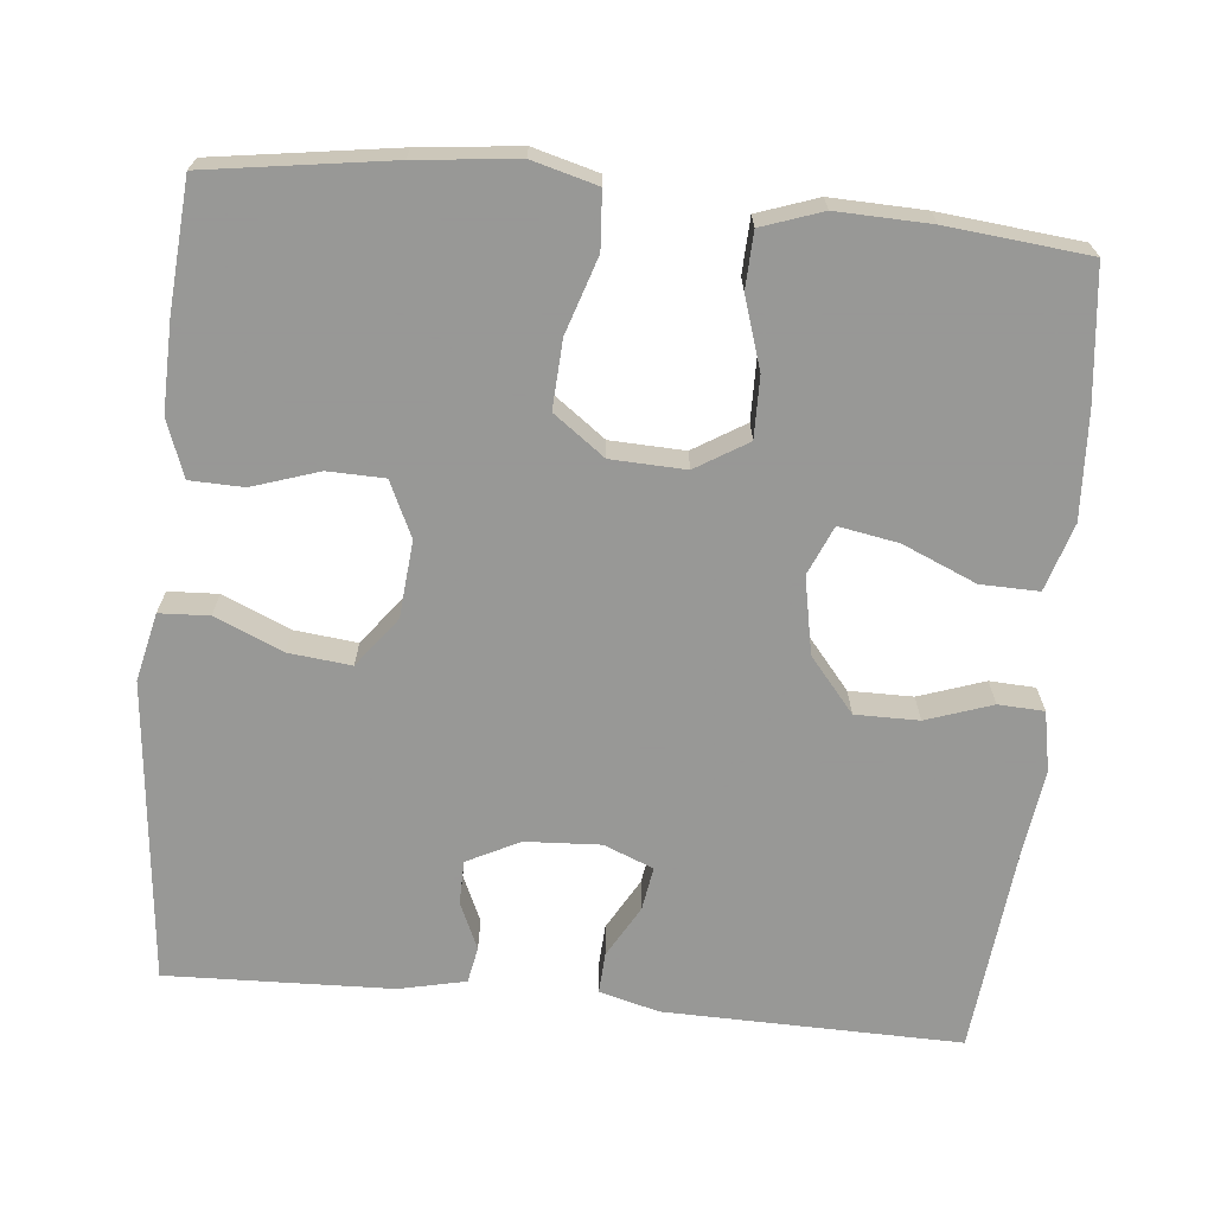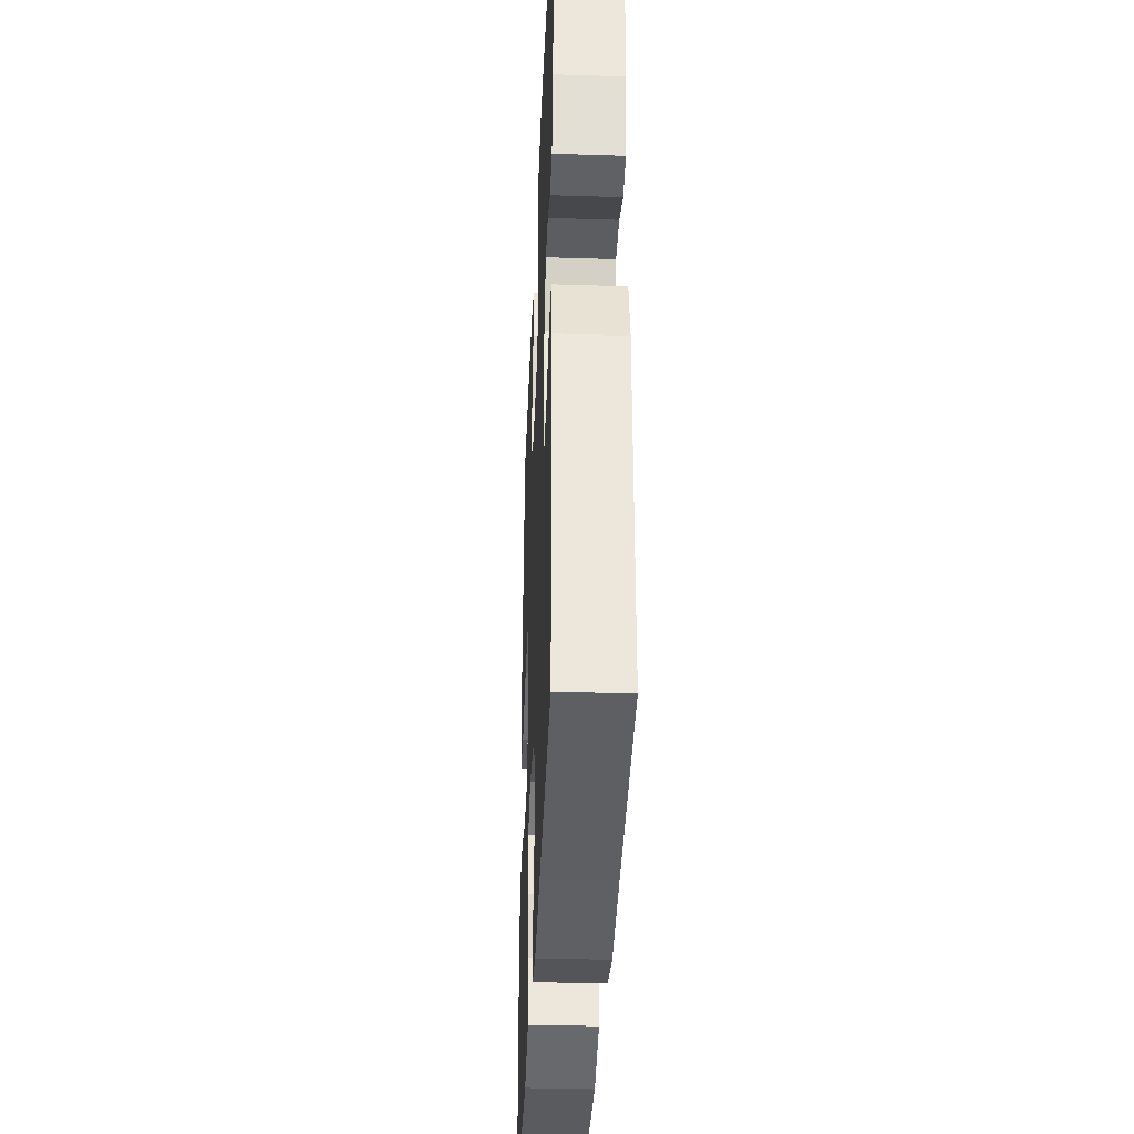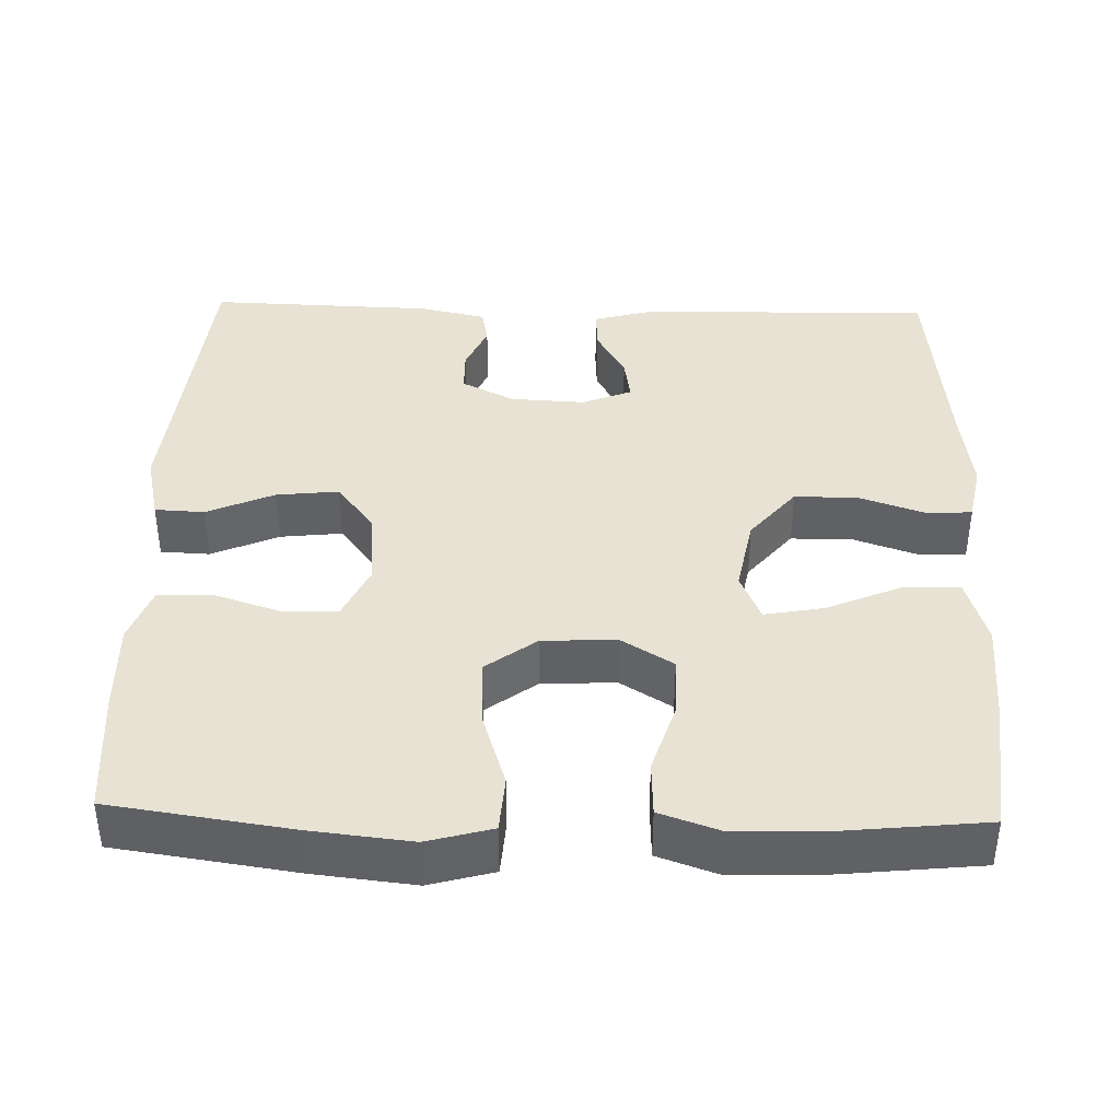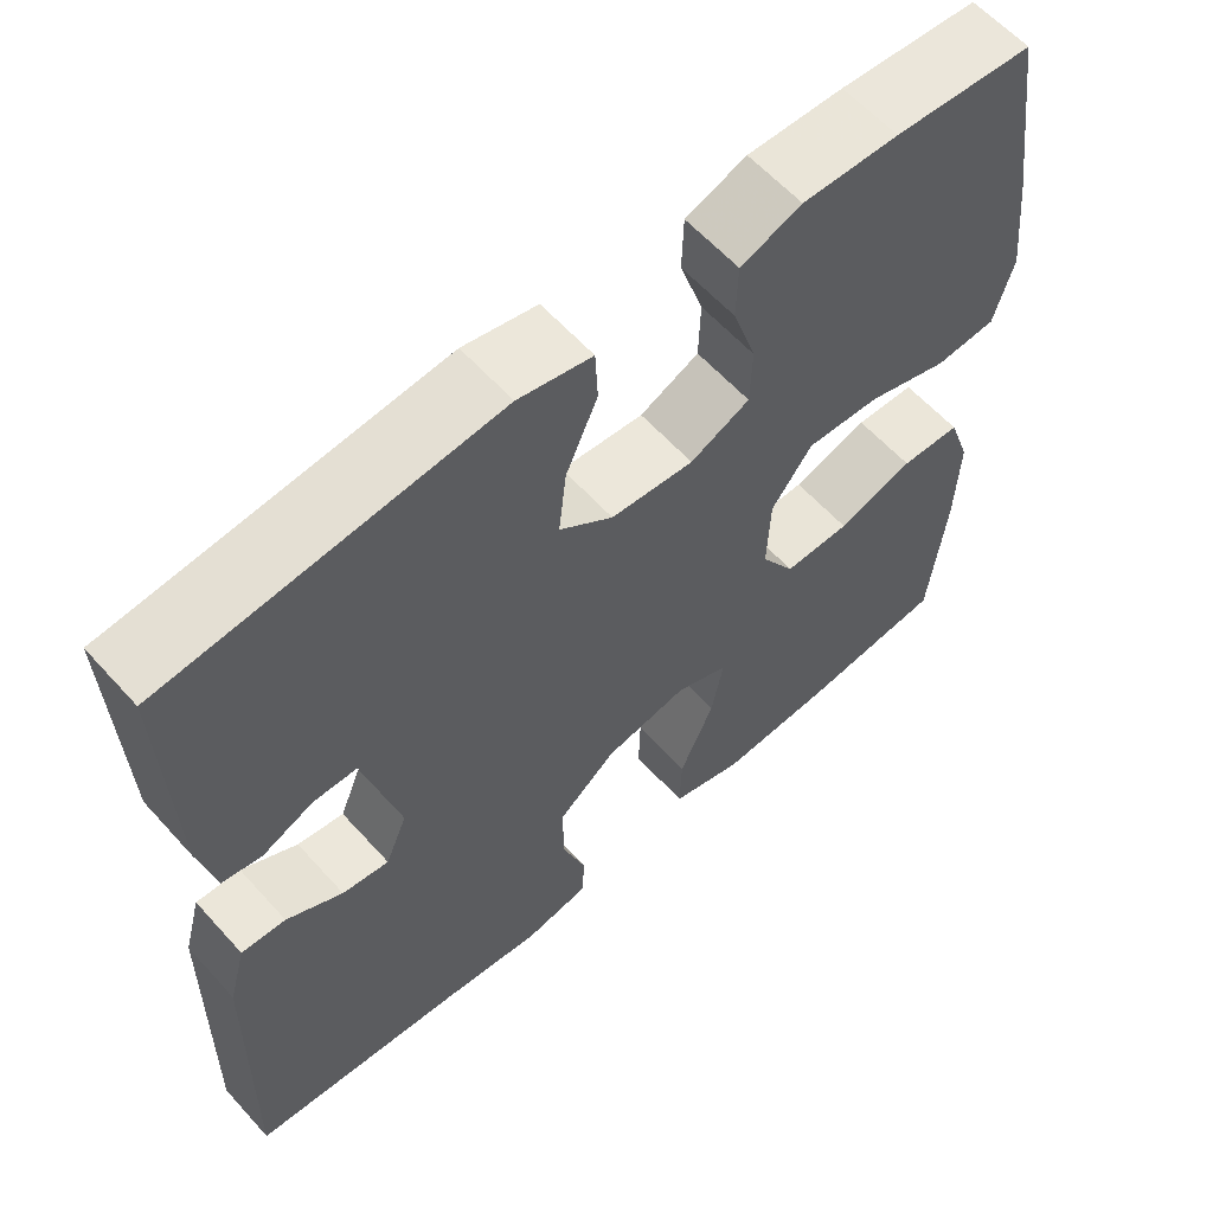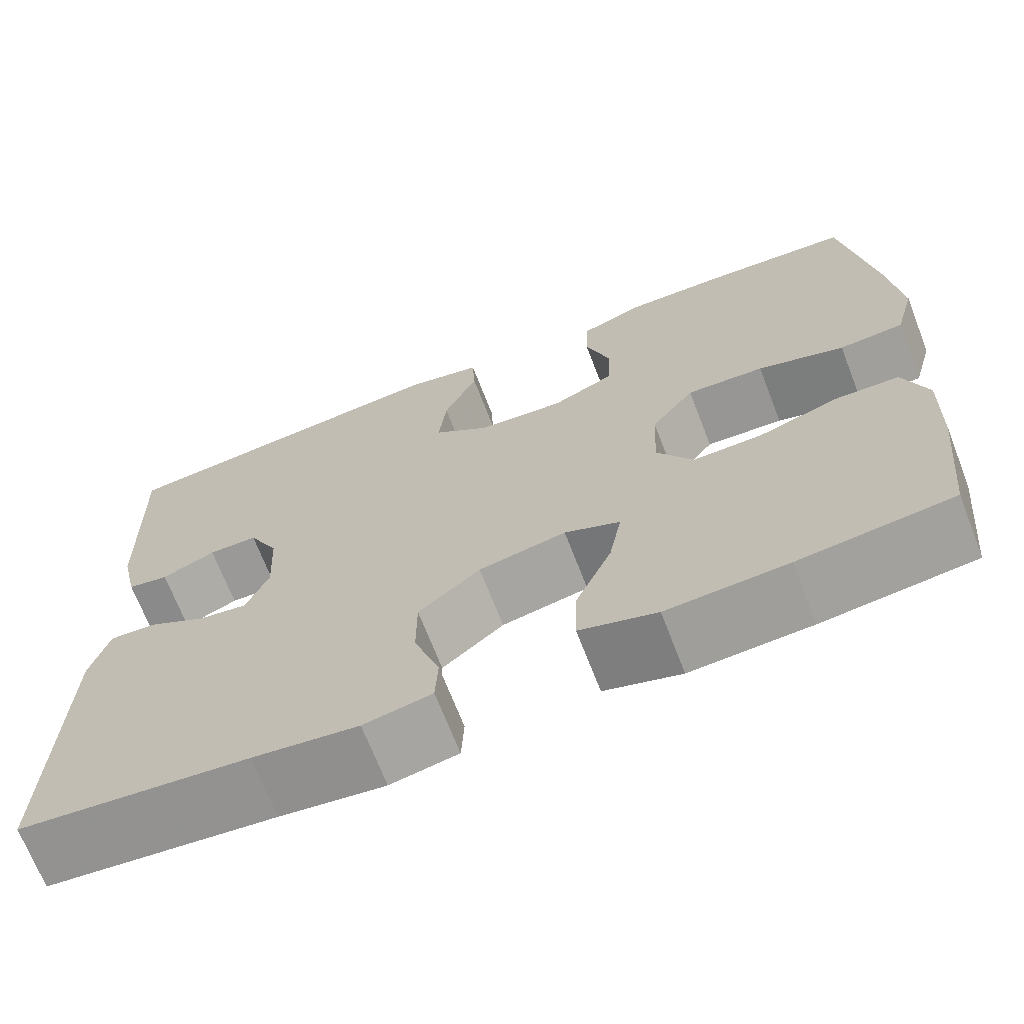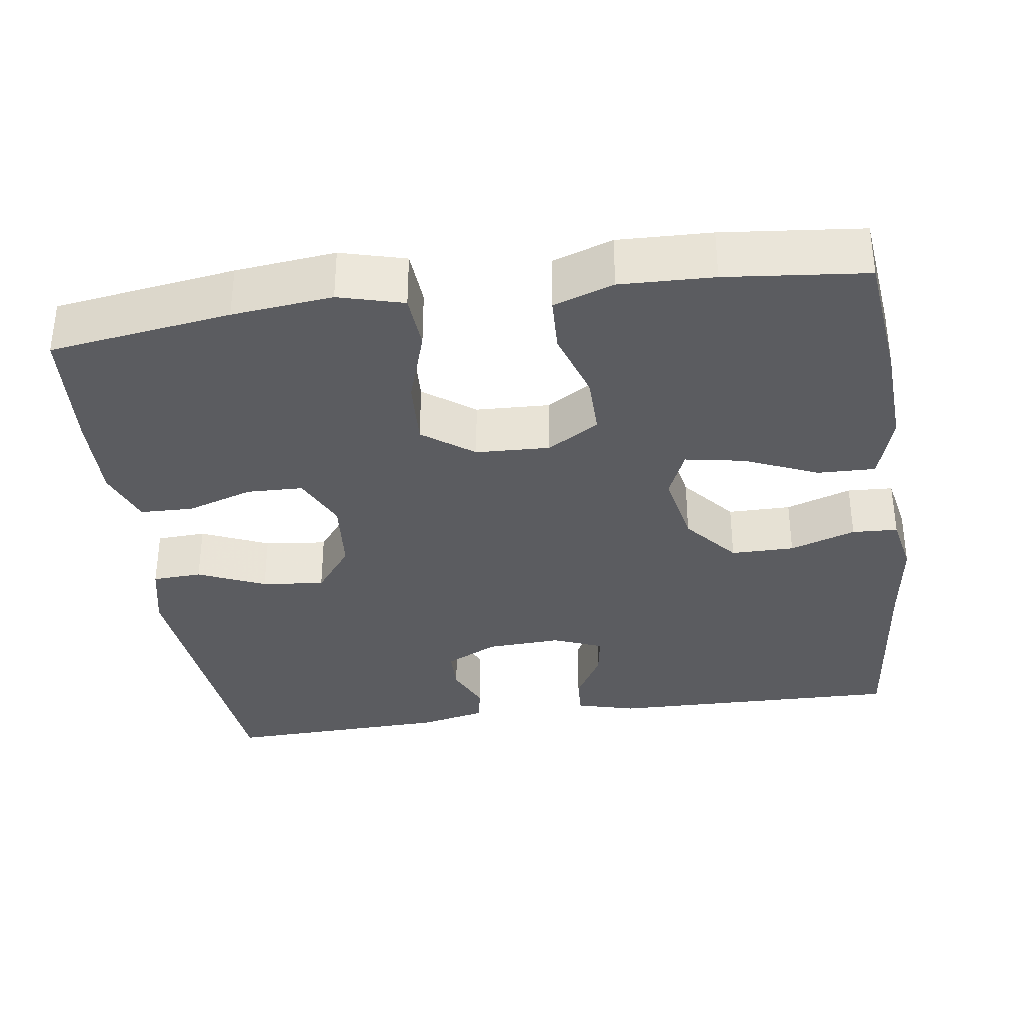
<metadata>
{"format":"obj","ext":"obj","renderer":"f3d","projection":"perspective","resolution":1024,"background":"white","views":[{"elev":-68.4,"azim":84.5,"up":"+Y"},{"elev":-35.5,"azim":-92.4,"up":"+Z"},{"elev":39.9,"azim":91.6,"up":"+Y"},{"elev":60.4,"azim":-41.8,"up":"+Z"},{"elev":-69.4,"azim":21.2,"up":"+Z"},{"elev":-34.6,"azim":98.2,"up":"+Y"}]}
</metadata>
<code>
v -0.5 0.07 -0.5
v -0.492 0.07 -0.117
v -0.471 0.07 -0.04
v -0.418 0.07 -0.043
v -0.351 0.07 -0.081
v -0.295 0.07 -0.09
v -0.269 0.07 -0.026
v -0.274 0.07 0.071
v -0.308 0.07 0.139
v -0.364 0.07 0.14
v -0.425 0.07 0.113
v -0.472 0.07 0.122
v -0.491 0.07 0.208
v -0.5 0.07 0.5
v -0.108 0.07 0.538
v -0.02 0.07 0.518
v -0.017 0.07 0.454
v -0.055 0.07 0.367
v -0.064 0.07 0.286
v 0 0.07 0.237
v 0.099 0.07 0.228
v 0.17 0.07 0.261
v 0.172 0.07 0.334
v 0.144 0.07 0.42
v 0.146 0.07 0.489
v 0.219 0.07 0.516
v 0.334 0.07 0.513
v 0.5 0.07 0.5
v 0.534 0.07 0.265
v 0.548 0.07 0.135
v 0.525 0.07 0.051
v 0.452 0.07 0.046
v 0.354 0.07 0.078
v 0.266 0.07 0.083
v 0.217 0.07 0.017
v 0.213 0.07 -0.079
v 0.254 0.07 -0.146
v 0.333 0.07 -0.145
v 0.424 0.07 -0.116
v 0.496 0.07 -0.119
v 0.523 0.07 -0.197
v 0.519 0.07 -0.318
v 0.5 0.07 -0.5
v 0.328 0.07 -0.519
v 0.192 0.07 -0.526
v 0.105 0.07 -0.499
v 0.107 0.07 -0.424
v 0.148 0.07 -0.329
v 0.162 0.07 -0.252
v 0.099 0.07 -0.225
v 0 0.07 -0.244
v -0.07 0.07 -0.302
v -0.07 0.07 -0.384
v -0.041 0.07 -0.469
v -0.044 0.07 -0.528
v -0.121 0.07 -0.543
v -0.24 0.07 -0.527
v -0.5 0 -0.5
v -0.492 0 -0.117
v -0.471 0 -0.04
v -0.418 0 -0.043
v -0.351 0 -0.081
v -0.295 0 -0.09
v -0.269 0 -0.026
v -0.274 0 0.071
v -0.308 0 0.139
v -0.364 0 0.14
v -0.425 0 0.113
v -0.472 0 0.122
v -0.491 0 0.208
v -0.5 0 0.5
v -0.108 0 0.538
v -0.02 0 0.518
v -0.017 0 0.454
v -0.055 0 0.367
v -0.064 0 0.286
v 0 0 0.237
v 0.099 0 0.228
v 0.17 0 0.261
v 0.172 0 0.334
v 0.144 0 0.42
v 0.146 0 0.489
v 0.219 0 0.516
v 0.334 0 0.513
v 0.5 0 0.5
v 0.534 0 0.265
v 0.548 0 0.135
v 0.525 0 0.051
v 0.452 0 0.046
v 0.354 0 0.078
v 0.266 0 0.083
v 0.217 0 0.017
v 0.213 0 -0.079
v 0.254 0 -0.146
v 0.333 0 -0.145
v 0.424 0 -0.116
v 0.496 0 -0.119
v 0.523 0 -0.197
v 0.519 0 -0.318
v 0.5 0 -0.5
v 0.328 0 -0.519
v 0.192 0 -0.526
v 0.105 0 -0.499
v 0.107 0 -0.424
v 0.148 0 -0.329
v 0.162 0 -0.252
v 0.099 0 -0.225
v 0 0 -0.244
v -0.07 0 -0.302
v -0.07 0 -0.384
v -0.041 0 -0.469
v -0.044 0 -0.528
v -0.121 0 -0.543
v -0.24 0 -0.527
f 54 55 56 57
f 53 54 57 1
f 52 53 1 2
f 51 52 2 3
f 45 46 47 48
f 45 48 49
f 44 45 49
f 43 44 49
f 42 43 49
f 41 42 49 50
f 38 39 40 41
f 37 38 41 50
f 30 31 32 33
f 30 33 34
f 29 30 34
f 28 29 34
f 27 28 34 35
f 23 24 25 26
f 22 23 26 27
f 15 16 17 18
f 15 18 19
f 14 15 19
f 13 14 19 20
f 10 11 12 13
f 9 10 13 20
f 3 4 5
f 51 3 5
f 51 5 6
f 36 37 50 51
f 35 36 51 6
f 22 27 35
f 21 22 35 6
f 8 9 20 21
f 7 8 21
f 6 7 21
f 114 113 112 111
f 58 114 111 110
f 59 58 110 109
f 60 59 109 108
f 105 104 103 102
f 106 105 102
f 106 102 101
f 106 101 100
f 106 100 99
f 107 106 99 98
f 98 97 96 95
f 107 98 95 94
f 90 89 88 87
f 91 90 87
f 91 87 86
f 91 86 85
f 92 91 85 84
f 83 82 81 80
f 84 83 80 79
f 75 74 73 72
f 76 75 72
f 76 72 71
f 77 76 71 70
f 70 69 68 67
f 77 70 67 66
f 62 61 60
f 62 60 108
f 63 62 108
f 108 107 94 93
f 63 108 93 92
f 92 84 79
f 63 92 79 78
f 78 77 66 65
f 78 65 64
f 78 64 63
f 1 58 59 2
f 2 59 60 3
f 3 60 61 4
f 4 61 62 5
f 5 62 63 6
f 6 63 64 7
f 7 64 65 8
f 8 65 66 9
f 9 66 67 10
f 10 67 68 11
f 11 68 69 12
f 12 69 70 13
f 13 70 71 14
f 14 71 72 15
f 15 72 73 16
f 16 73 74 17
f 17 74 75 18
f 18 75 76 19
f 19 76 77 20
f 20 77 78 21
f 21 78 79 22
f 22 79 80 23
f 23 80 81 24
f 24 81 82 25
f 25 82 83 26
f 26 83 84 27
f 27 84 85 28
f 28 85 86 29
f 29 86 87 30
f 30 87 88 31
f 31 88 89 32
f 32 89 90 33
f 33 90 91 34
f 34 91 92 35
f 35 92 93 36
f 36 93 94 37
f 37 94 95 38
f 38 95 96 39
f 39 96 97 40
f 40 97 98 41
f 41 98 99 42
f 42 99 100 43
f 43 100 101 44
f 44 101 102 45
f 45 102 103 46
f 46 103 104 47
f 47 104 105 48
f 48 105 106 49
f 49 106 107 50
f 50 107 108 51
f 51 108 109 52
f 52 109 110 53
f 53 110 111 54
f 54 111 112 55
f 55 112 113 56
f 56 113 114 57
f 57 114 58 1

</code>
